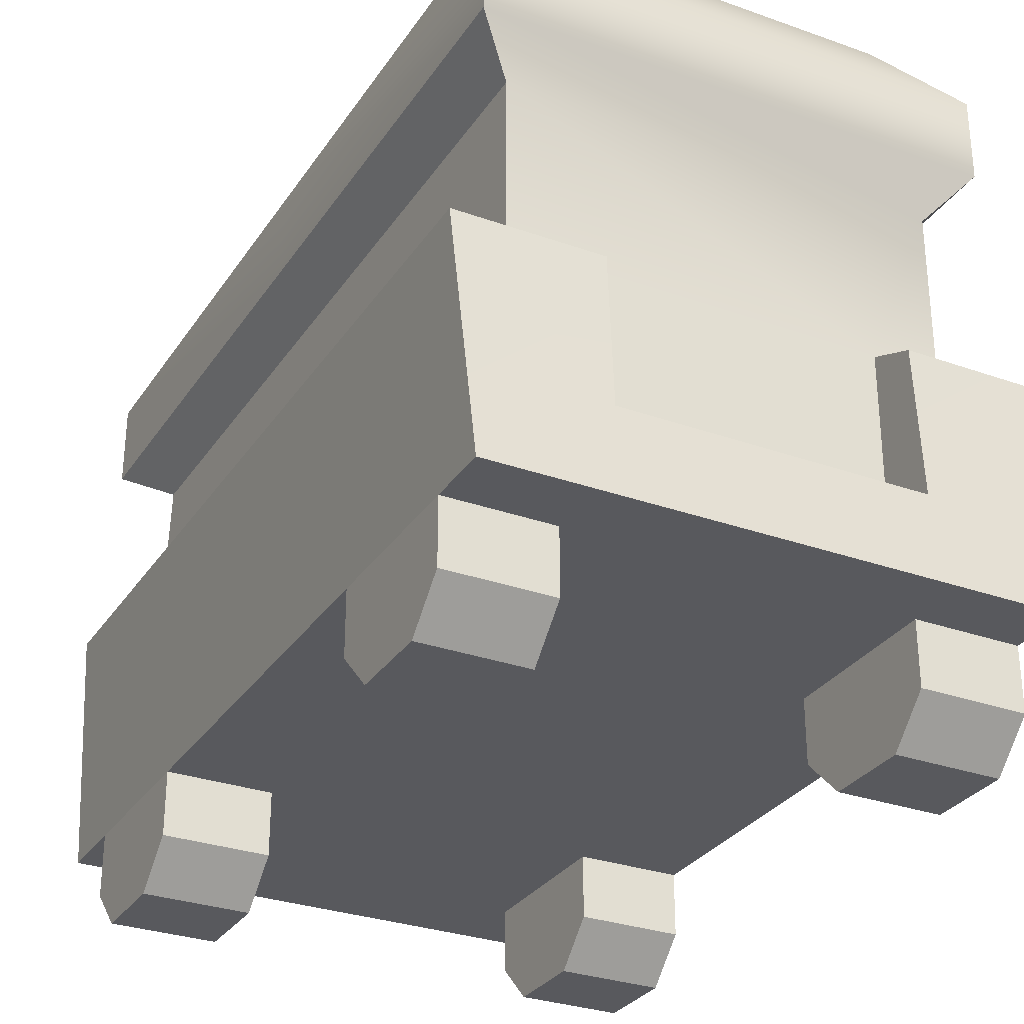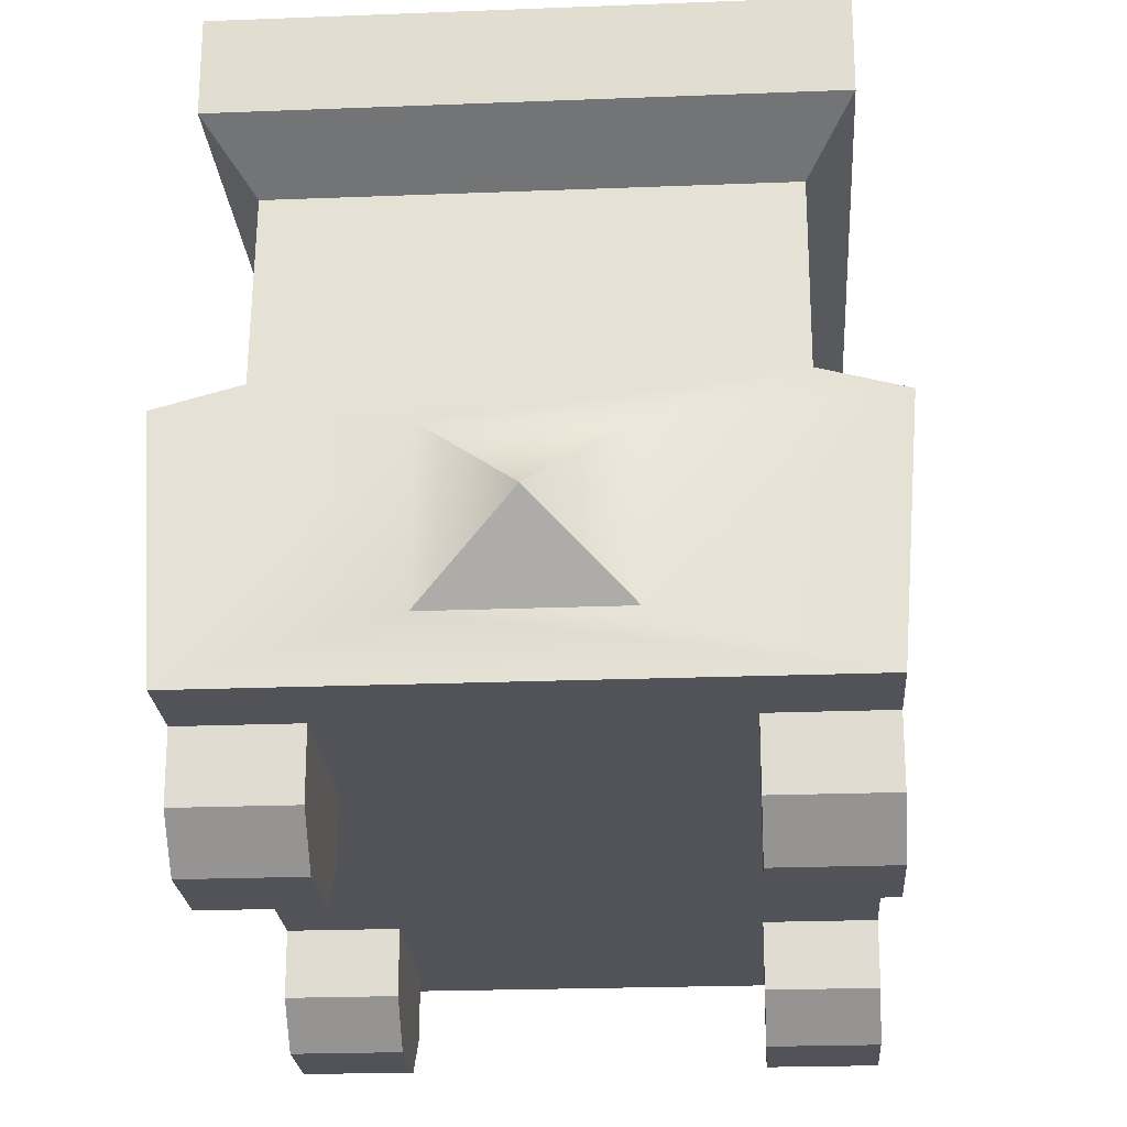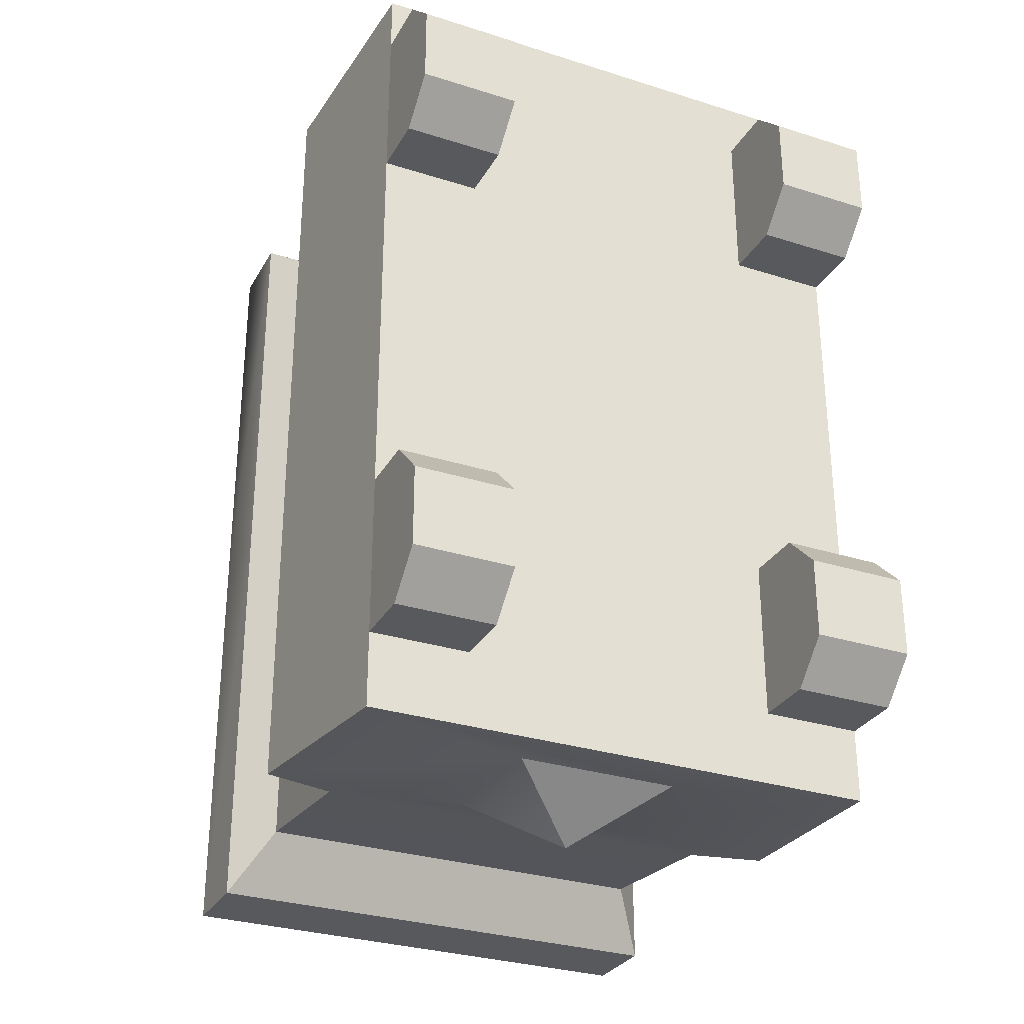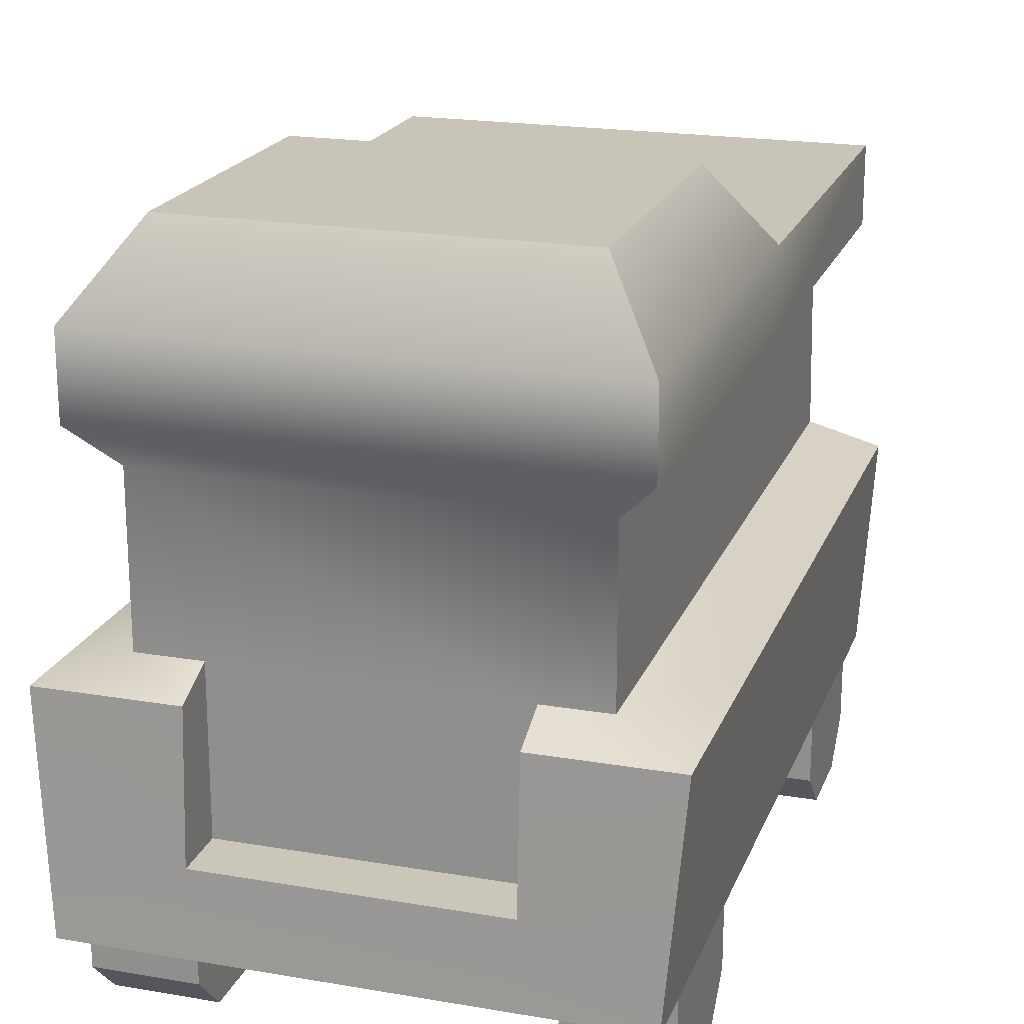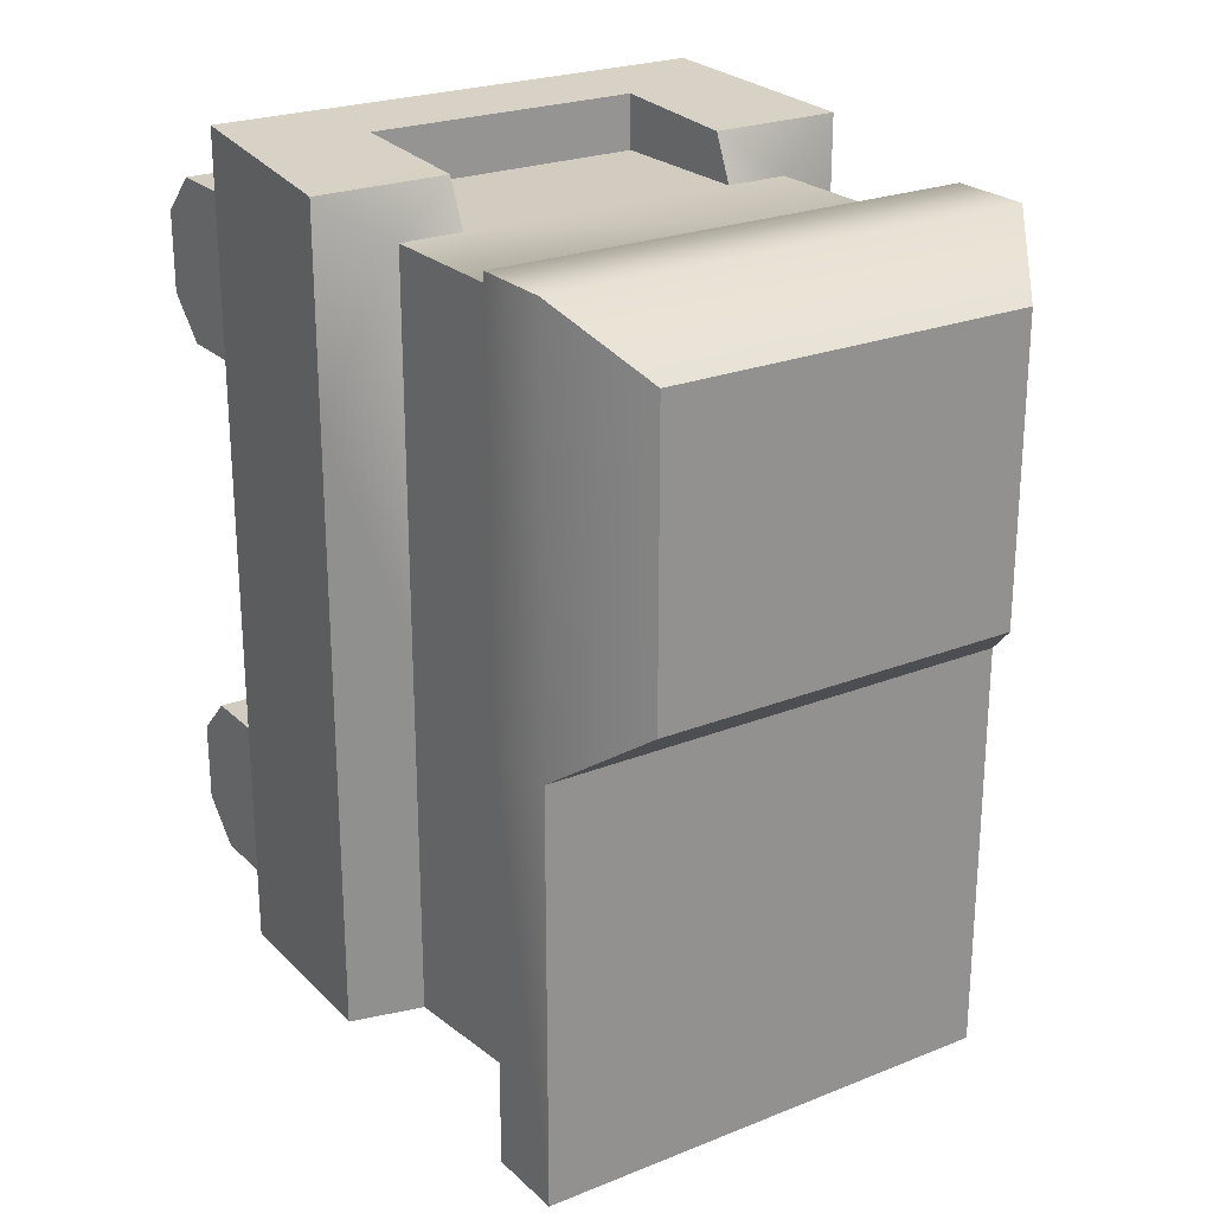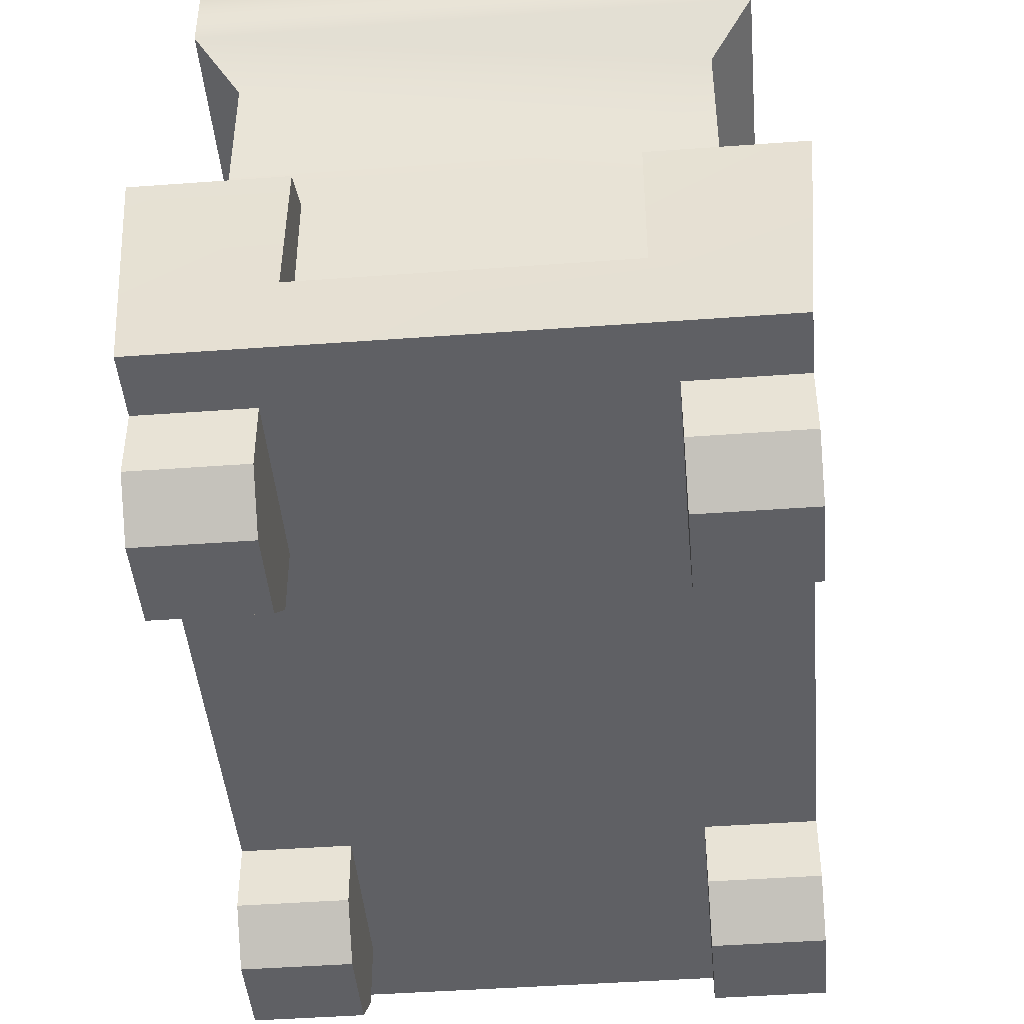
<metadata>
{"format":"obj","ext":"obj","renderer":"f3d","projection":"perspective","resolution":1024,"background":"white","views":[{"elev":-30.1,"azim":-27.5,"up":"+Y"},{"elev":-22.6,"azim":-176.1,"up":"+Y"},{"elev":-30.2,"azim":-24.8,"up":"+Z"},{"elev":20.2,"azim":17.4,"up":"+Y"},{"elev":23.9,"azim":146.4,"up":"+Z"},{"elev":-44.6,"azim":4.9,"up":"+Y"}]}
</metadata>
<code>
v 16.4 31.8 -79.8
v 0 46.55 -90.2
v 16.4 62.35 -77.5
v -16.4 31.8 -79.8
v -16.4 62.35 -77.5
v 56.2 65.6 -33.05
v 41.6 69.7 0.65
v 56.2 65.6 45.2
v -56.2 65.6 -33.05
v -56.2 65.6 45.2
v -41.6 69.7 0.65
v -41.6 69.7 77.9
v -28.7 69.7 77.9
v -41.6 102.5 77.9
v 28.7 69.7 77.9
v 41.6 69.7 77.9
v 41.6 102.5 77.9
v 32.5 8.2 -65.6
v 52.8 20.7 -65.6
v 52.8 8.2 -65.6
v 32.5 20.7 -65.6
v 32.5 20.7 -32.8
v 32.5 8.2 -32.8
v -28.7 37.1 77.9
v 28.7 37.1 77.9
v -49.15 110.7 84.35
v -49.15 127.1 0
v -49.15 110.7 -0.6
v -49.15 127.1 84.35
v -41.6 69.7 -76.65
v -56.2 65.6 -77.05
v -52.8 0 53.3
v -32.5 8.2 45.1
v -32.5 0 53.3
v -52.8 8.2 45.1
v -41.6 102.5 2.25
v 52.8 0 -41
v 32.5 0 -41
v 52.8 8.2 -32.8
v -32.5 8.2 77.9
v -32.5 0 69.7
v -32.5 20.7 45.1
v -32.5 20.7 77.9
v -52.8 8.2 -65.6
v -32.5 20.7 -65.6
v -32.5 8.2 -65.6
v -52.8 20.7 -65.6
v 41.6 102.5 -73.35
v 41.6 69.7 -76.65
v 41.6 102.5 2.25
v -32.5 8.2 -32.8
v -52.8 20.7 -32.8
v -52.8 8.2 -32.8
v -32.5 20.7 -32.8
v 52.8 0 69.7
v 32.5 8.2 77.9
v 32.5 0 69.7
v 52.8 8.2 77.9
v -52.8 8.2 77.9
v -52.8 0 69.7
v -37.8 143.5 12.3
v 37.8 143.5 72.05
v 37.8 143.5 12.3
v -37.8 143.5 72.05
v 56.2 65.6 -77.05
v 52.8 20.7 -32.8
v -52.8 20.7 77.9
v 52.8 8.2 45.1
v 32.5 0 53.3
v 32.5 8.2 45.1
v 52.8 0 53.3
v 52.8 0 -57.4
v 32.5 0 -57.4
v -52.8 20.7 45.1
v 52.8 20.5 -80.8
v -52.8 20.5 -80.8
v 32.5 20.7 77.9
v 52.8 20.7 77.9
v 32.5 20.7 45.1
v 49.15 127.1 84.35
v 49.15 110.7 84.35
v 52.8 20.7 45.1
v -32.5 0 -41
v -52.8 0 -41
v -52.8 0 -57.4
v -32.5 0 -57.4
v -28.7 36.9 89
v 28.7 36.9 89
v 52.8 20.5 90.2
v -52.8 20.5 90.2
v 28.7 65.6 87.3
v -28.7 65.6 87.3
v -56.2 65.6 87.3
v 56.2 65.6 87.3
v -41.6 102.5 -73.35
v 49.15 110.7 -85.55
v -49.15 110.7 -85.55
v -52.8 20.5 45.2
v -49.15 127.1 -85.35
v 49.15 127.1 -85.35
v 52.8 20.5 -33.1
v 52.8 20.5 45.2
v 49.15 127.1 0
v 49.15 110.7 -0.6
v -52.8 20.5 -33.1
o Mesh
f 1 2 3
f 1 4 2
f 5 3 2
f 5 2 4
f 6 7 8
f 9 10 11
f 12 13 14
f 15 16 17
f 18 19 20
f 18 21 19
f 18 22 21
f 18 23 22
f 15 24 25
f 15 13 24
f 26 27 28
f 26 29 27
f 30 5 31
f 30 3 5
f 32 33 34
f 32 35 33
f 12 36 11
f 12 14 36
f 37 23 38
f 37 39 23
f 34 40 41
f 34 33 40
f 40 42 43
f 40 33 42
f 44 45 46
f 44 47 45
f 48 7 49
f 48 50 7
f 51 52 53
f 51 54 52
f 55 56 57
f 55 58 56
f 59 41 40
f 59 60 41
f 61 62 63
f 61 64 62
f 6 49 7
f 6 65 49
f 39 22 23
f 39 66 22
f 40 67 59
f 40 43 67
f 60 35 32
f 60 59 35
f 68 69 70
f 68 71 69
f 72 38 73
f 72 37 38
f 35 42 33
f 35 74 42
f 75 3 65
f 75 1 3
f 35 67 74
f 35 59 67
f 71 58 55
f 71 68 58
f 72 39 37
f 72 20 39
f 20 73 18
f 20 72 73
f 57 70 69
f 57 56 70
f 38 18 73
f 38 23 18
f 51 45 54
f 51 46 45
f 39 19 66
f 39 20 19
f 31 4 76
f 31 5 4
f 58 77 56
f 58 78 77
f 70 77 79
f 70 56 77
f 71 57 69
f 71 55 57
f 44 52 47
f 44 53 52
f 80 26 81
f 80 29 26
f 70 82 68
f 70 79 82
f 58 82 78
f 58 68 82
f 53 83 51
f 53 84 83
f 85 46 86
f 85 44 46
f 84 44 85
f 84 53 44
f 86 84 85
f 86 83 84
f 30 9 11
f 30 31 9
f 25 87 88
f 25 24 87
f 89 76 75
f 89 90 76
f 91 25 88
f 91 15 25
f 24 92 87
f 24 13 92
f 12 92 13
f 12 93 92
f 91 16 15
f 91 94 16
f 34 60 32
f 34 41 60
f 86 51 83
f 86 46 51
f 95 96 48
f 95 97 96
f 93 98 90
f 93 10 98
f 99 96 97
f 99 100 96
f 101 8 102
f 101 6 8
f 63 27 61
f 63 103 27
f 61 29 64
f 61 27 29
f 64 80 62
f 64 29 80
f 62 103 63
f 62 80 103
f 17 26 14
f 17 81 26
f 104 48 96
f 104 50 48
f 103 99 27
f 103 100 99
f 95 28 97
f 95 36 28
f 93 87 92
f 93 90 87
f 89 87 90
f 89 88 87
f 88 94 91
f 88 89 94
f 65 101 75
f 65 6 101
f 76 1 75
f 76 4 1
f 95 49 30
f 95 48 49
f 3 49 65
f 3 30 49
f 36 26 28
f 36 14 26
f 11 95 30
f 11 36 95
f 12 10 93
f 12 11 10
f 105 31 76
f 105 9 31
f 98 9 105
f 98 10 9
f 102 94 89
f 102 8 94
f 8 16 94
f 8 7 16
f 50 16 7
f 50 17 16
f 50 81 17
f 50 104 81
f 103 81 104
f 103 80 81
f 104 100 103
f 104 96 100
f 99 28 27
f 99 97 28
f 15 14 13
f 15 17 14

</code>
